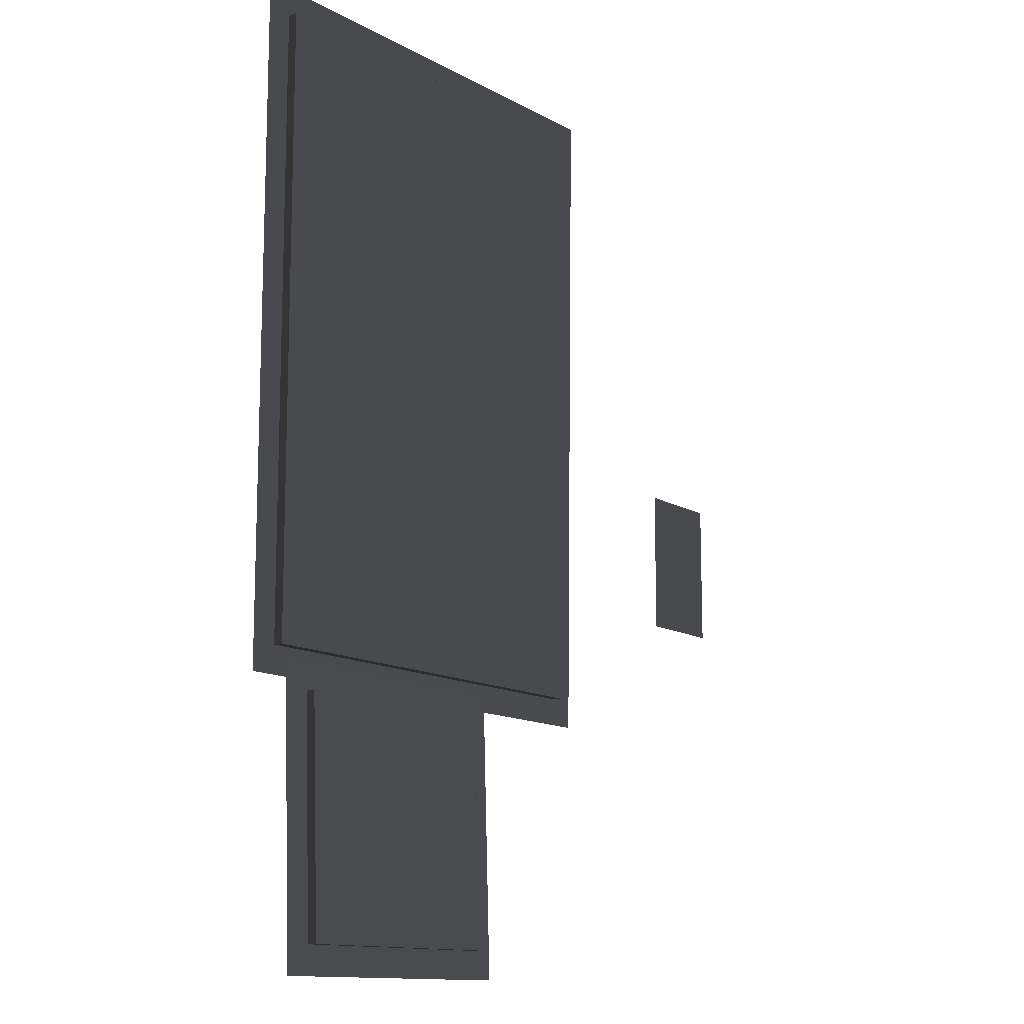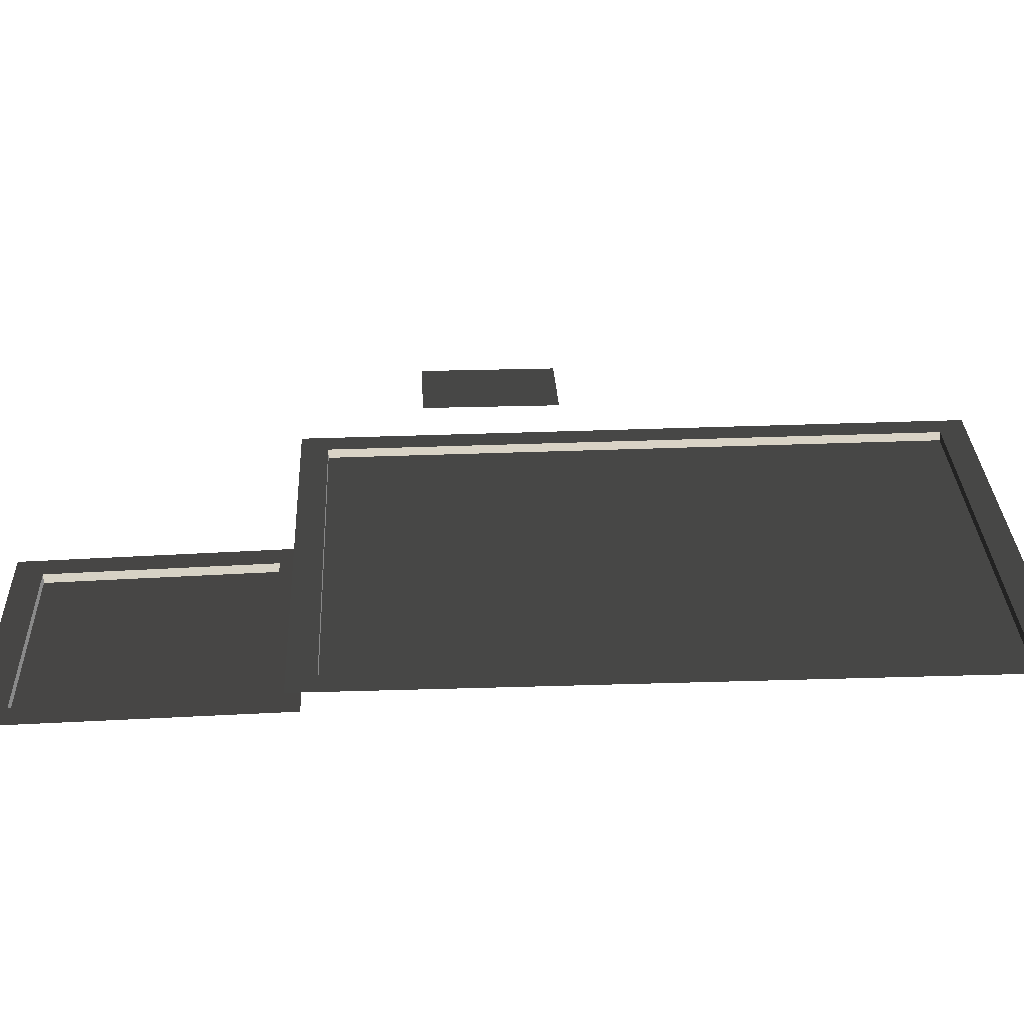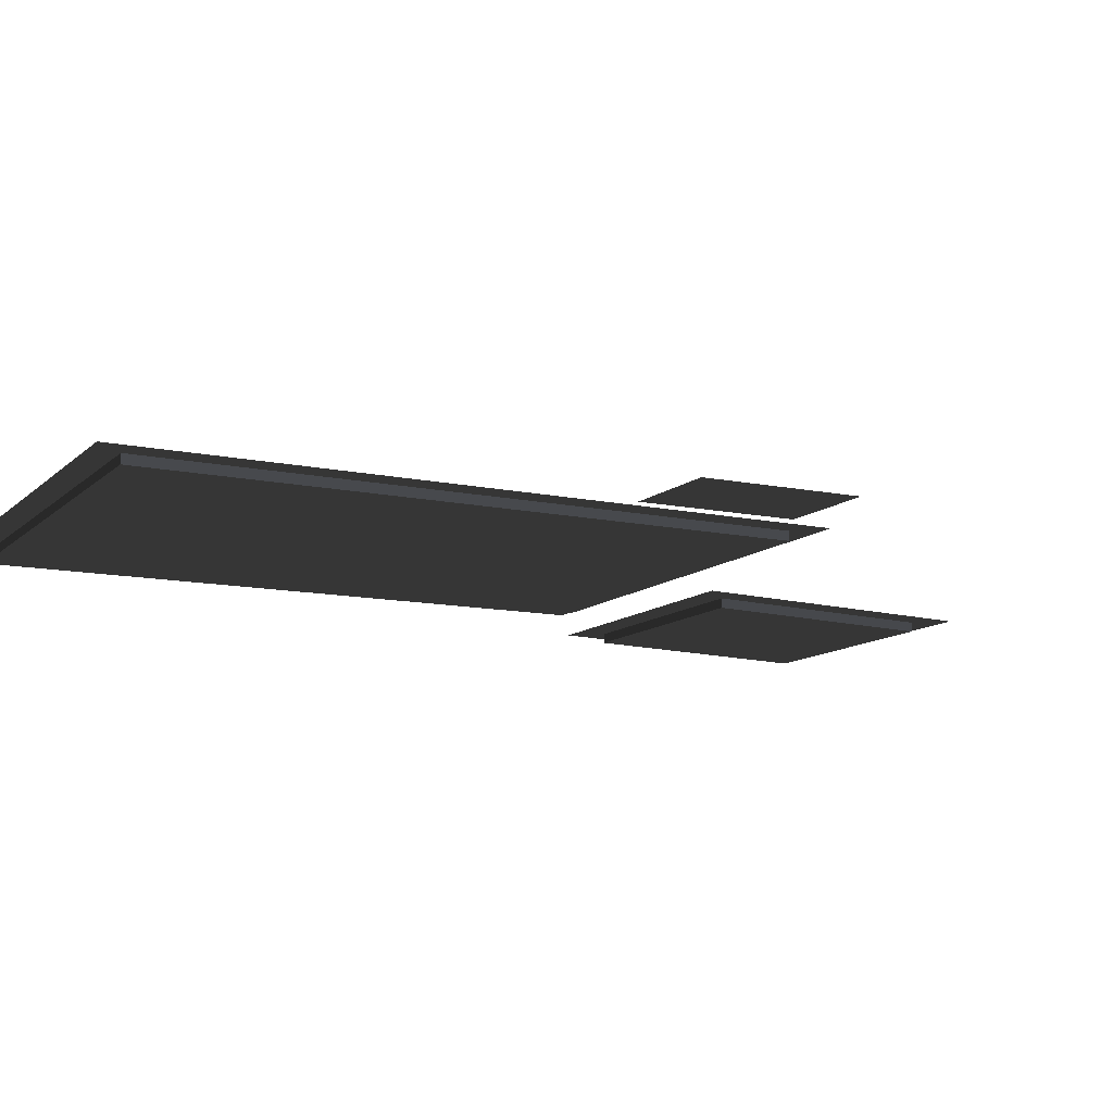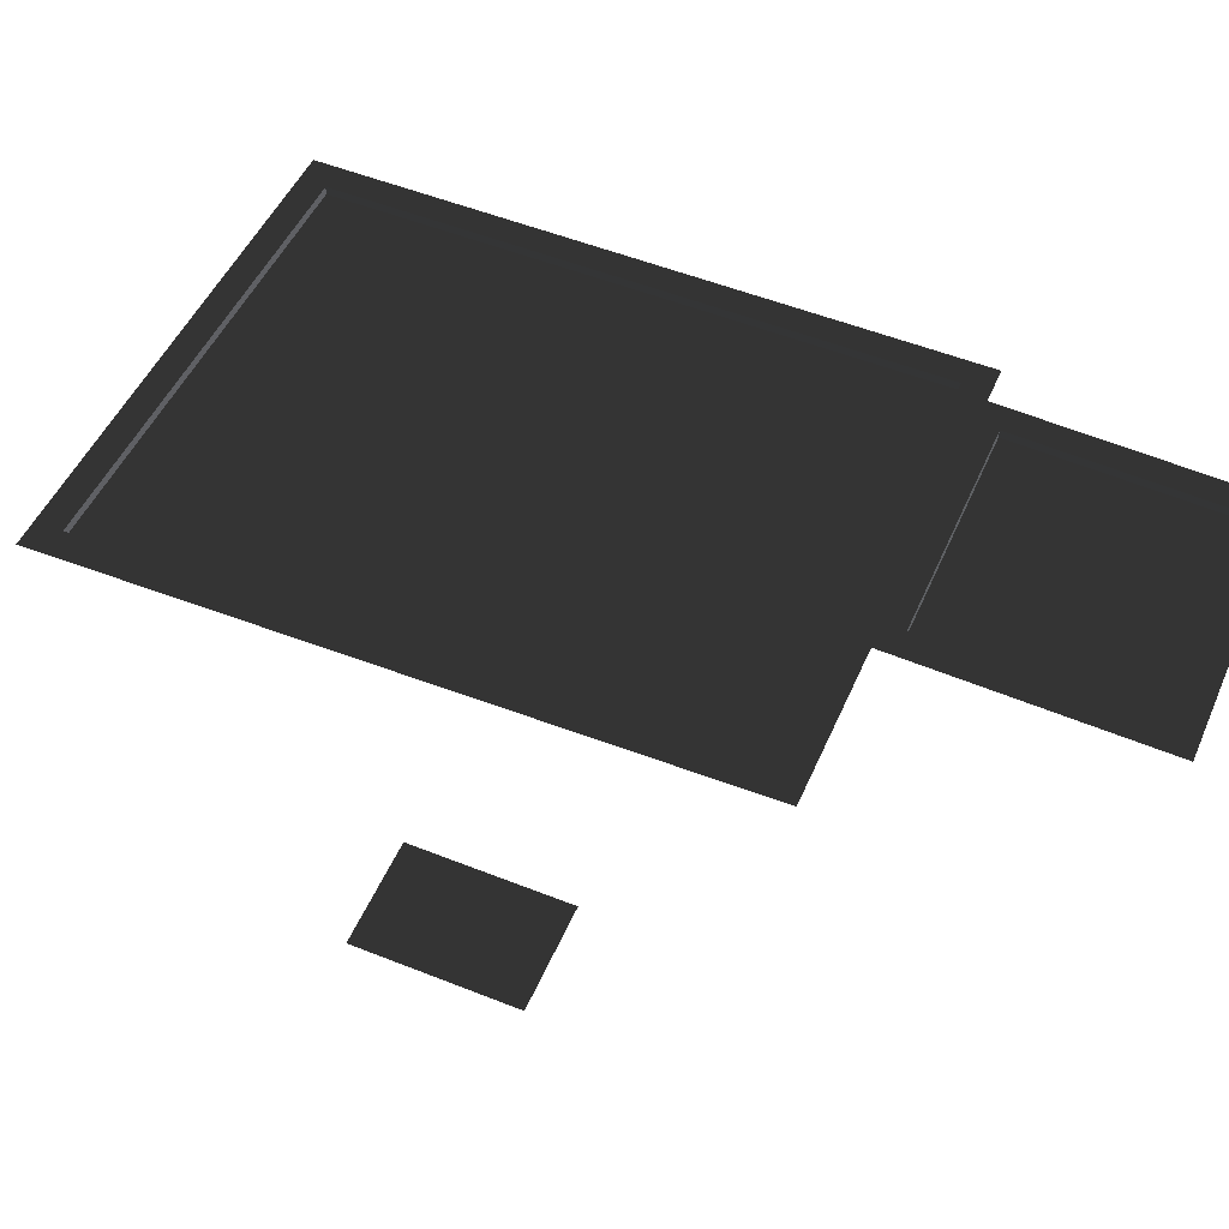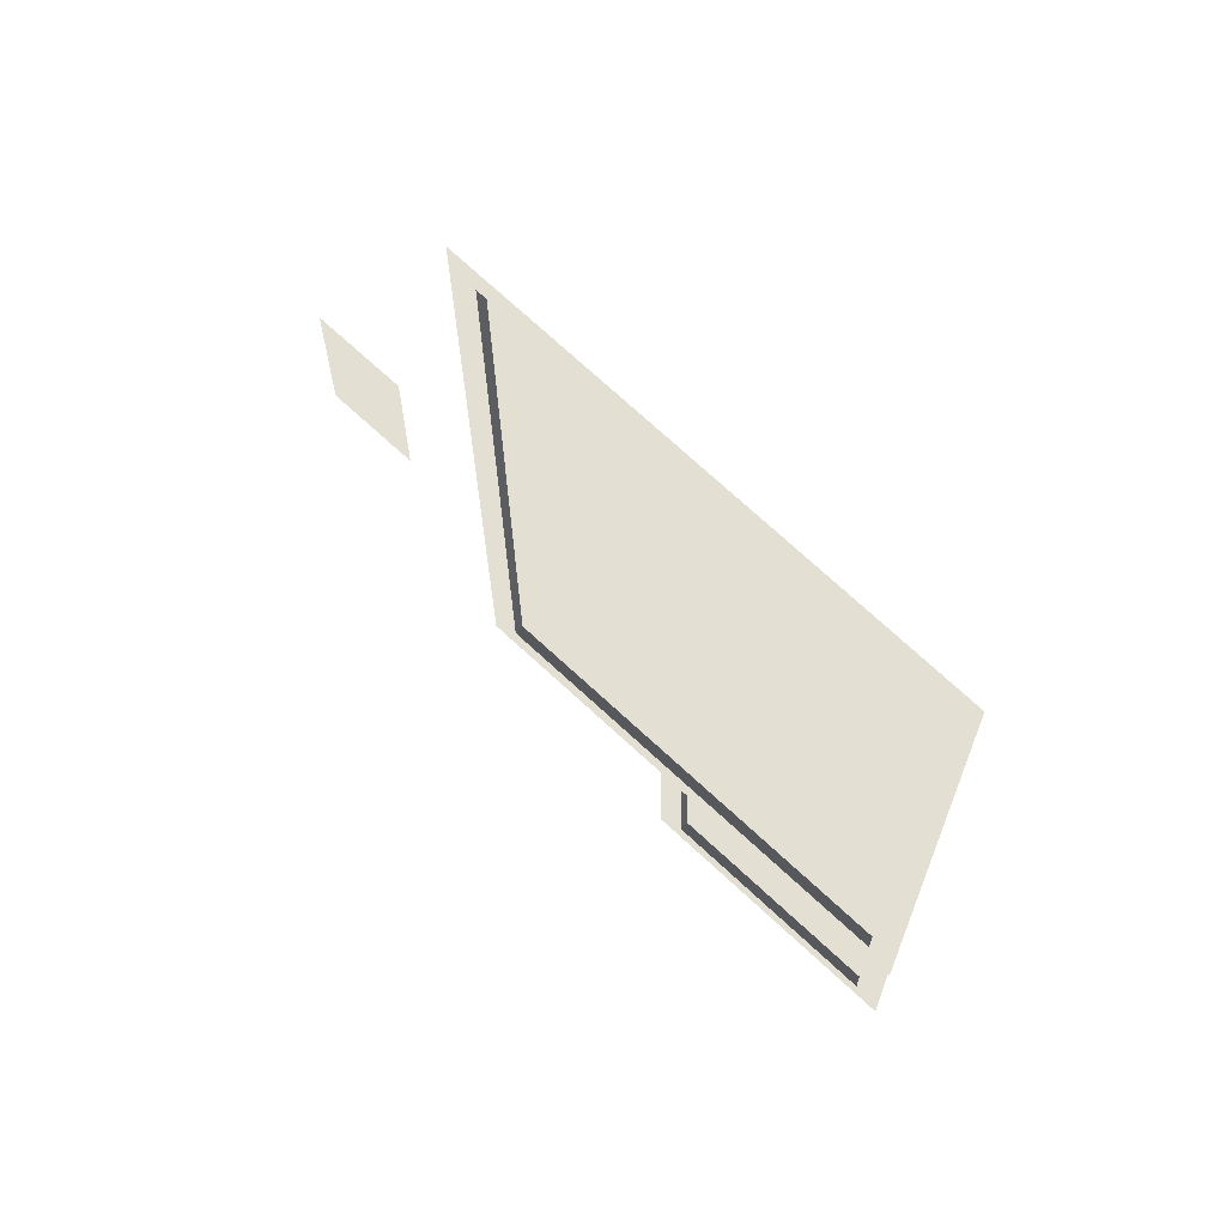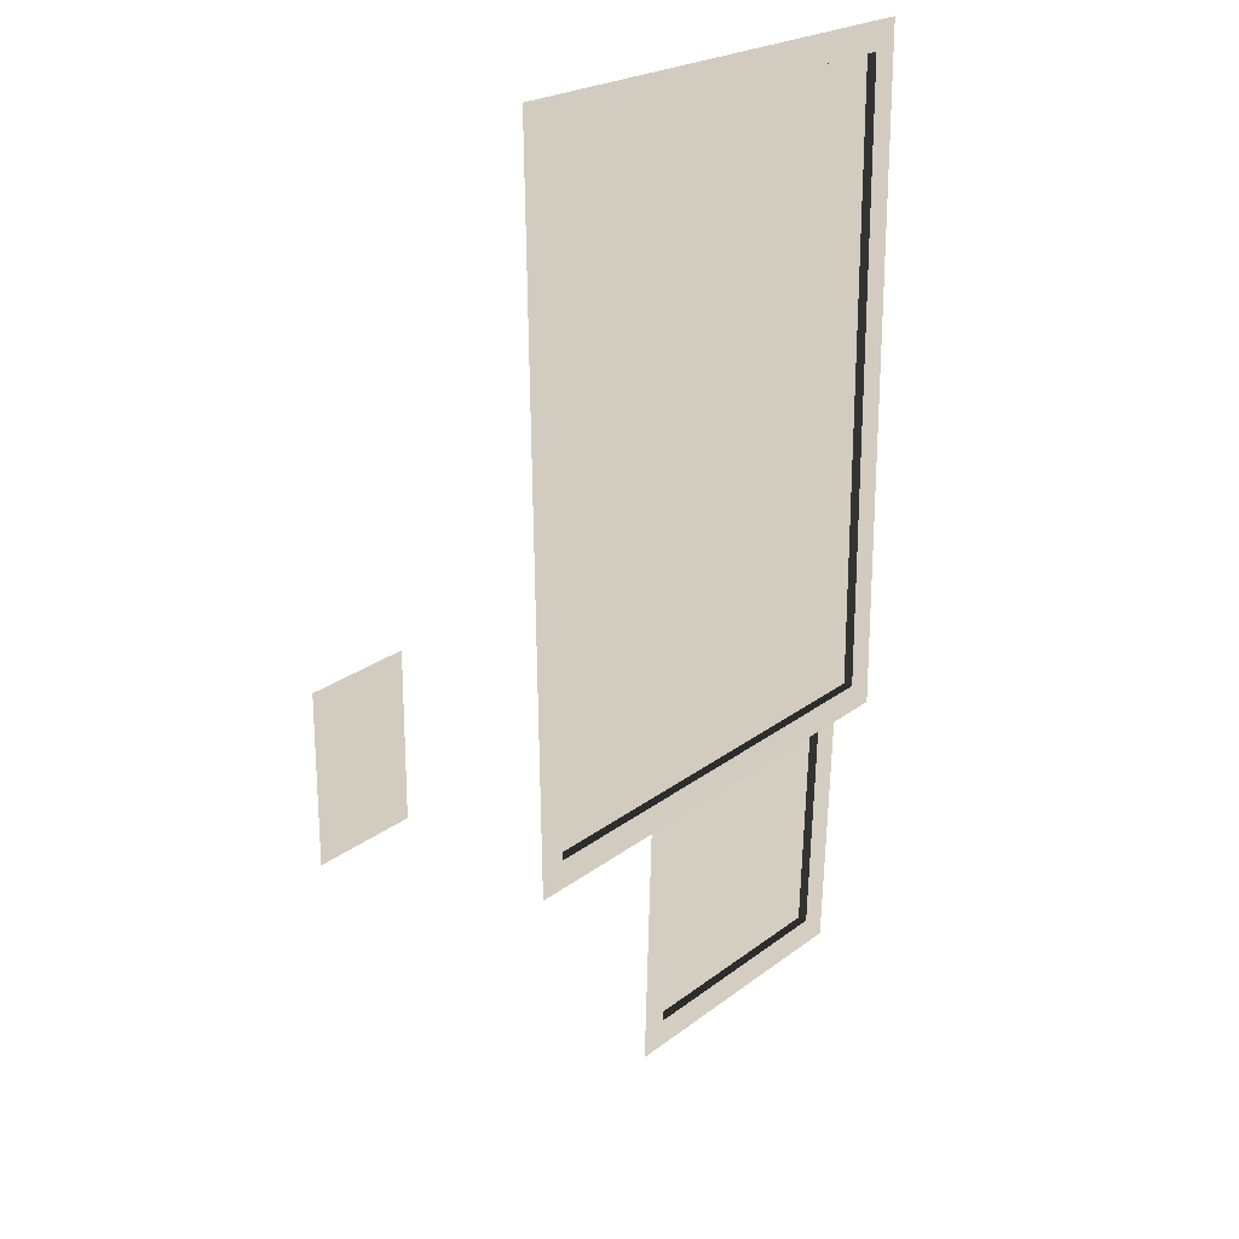
<metadata>
{"format":"obj","ext":"obj","renderer":"f3d","projection":"perspective","resolution":1024,"background":"white","views":[{"elev":-12.8,"azim":126.1,"up":"+Y"},{"elev":27.3,"azim":87.2,"up":"+Z"},{"elev":-11.2,"azim":-117.6,"up":"+Z"},{"elev":52.2,"azim":-66.7,"up":"+Z"},{"elev":67.1,"azim":43.5,"up":"+Y"},{"elev":24.0,"azim":-51.7,"up":"+Y"}]}
</metadata>
<code>
v 11.2 -3.401 7.974
v 11.2 -3.398 7.778
v 11.2 9.551 7.778
v 11.2 9.548 7.974
v 5.869 -9.02 7.252
v 5.869 -9.018 7.057
v 10.87 -9.018 7.057
v 10.87 -9.02 7.252
v -1.438 -1.334 7.359
v -3.521 -1.334 7.359
v -3.521 1.776 7.359
v -1.438 1.776 7.359
v 1.916 -3.401 7.974
v 1.347 -3.98 7.974
v 1.102 10.45 7.974
v 1.692 9.854 7.974
v 11.2 -3.401 7.974
v 11.78 -3.98 7.974
v 11.78 10.11 7.974
v 11.2 9.548 7.974
v 5.875 -4.305 7.383
v 5.296 -3.726 7.399
v 11.49 -3.726 7.399
v 10.91 -4.305 7.383
v 5.869 -9.02 7.252
v 5.289 -9.599 7.236
v 10.87 -9.02 7.252
v 11.45 -9.599 7.236
v 11.2 -3.398 7.778
v 1.916 -3.398 7.778
v 1.692 9.857 7.778
v 11.2 9.551 7.778
v 10.91 -4.302 7.187
v 10.87 -9.018 7.057
v 5.869 -9.018 7.057
v 5.875 -4.302 7.187
v 1.916 -3.401 7.974
v 1.916 -3.398 7.778
v 11.2 -3.398 7.778
v 11.2 -3.401 7.974
v 5.875 -4.305 7.383
v 5.875 -4.302 7.187
v 5.869 -9.018 7.057
v 5.869 -9.02 7.252
v 10.91 -4.305 7.383
v 10.91 -4.302 7.187
v 5.875 -4.302 7.187
v 5.875 -4.305 7.383
v 11.2 9.548 7.974
v 11.2 9.551 7.778
v 1.692 9.857 7.778
v 1.692 9.854 7.974
v 1.692 9.854 7.974
v 1.692 9.857 7.778
v 1.916 -3.398 7.778
v 1.916 -3.401 7.974
v 10.87 -9.02 7.252
v 10.87 -9.018 7.057
v 10.91 -4.302 7.187
v 10.91 -4.305 7.383
g Building_t8.003_36655_622
f 1 3 2
f 1 4 3
f 5 7 6
f 5 8 7
f 9 11 10
f 9 12 11
f 13 15 14
f 13 16 15
f 17 13 14
f 17 14 18
f 16 19 15
f 16 20 19
f 20 18 19
f 20 17 18
f 21 23 22
f 21 24 23
f 25 21 22
f 25 22 26
f 27 25 26
f 27 26 28
f 24 28 23
f 24 27 28
f 29 31 30
f 29 32 31
f 33 35 34
f 33 36 35
f 37 39 38
f 37 40 39
f 41 43 42
f 41 44 43
f 45 47 46
f 45 48 47
f 49 51 50
f 49 52 51
f 53 55 54
f 53 56 55
f 57 59 58
f 57 60 59

</code>
